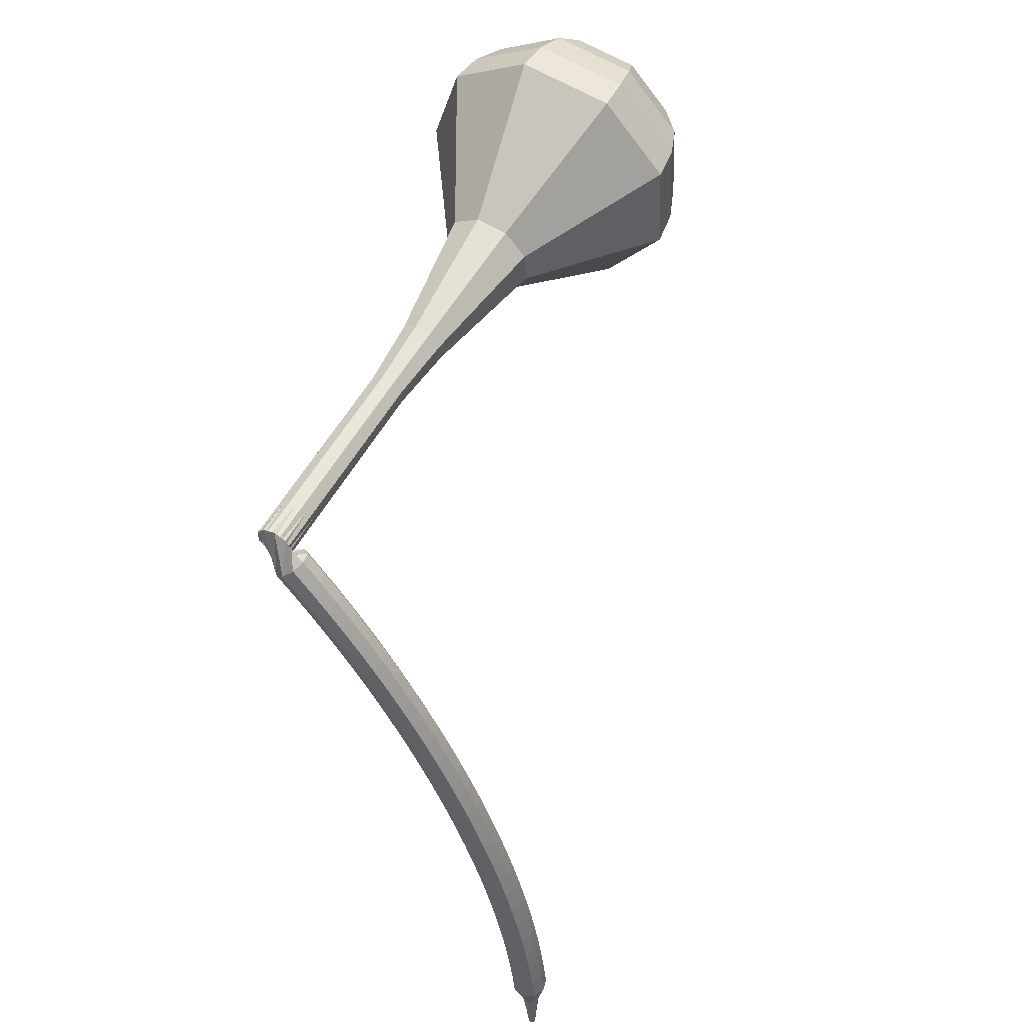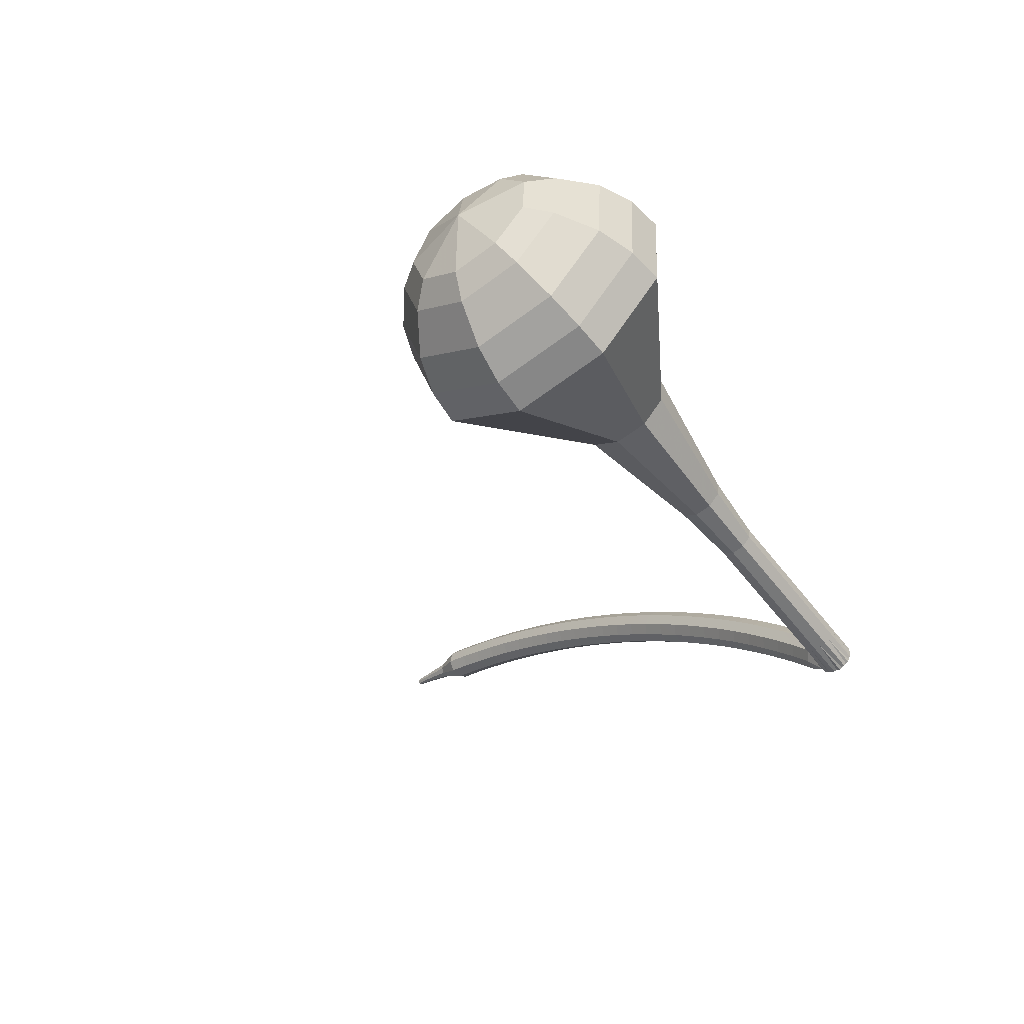
<metadata>
{"format":"obj","ext":"obj","renderer":"f3d","projection":"perspective","resolution":1024,"background":"white","views":[{"elev":70.8,"azim":-64.3,"up":"+Y"},{"elev":-48.1,"azim":111.8,"up":"+Z"}]}
</metadata>
<code>
g tube1
v 155.2 129.8 145.3
v 155.7 130.9 142.2
v 156.5 133.7 140.5
v 157.3 136.9 141.1
v 157.7 139.1 143.7
v 157.5 139.1 147
v 156.8 137.1 149.6
v 155.9 133.8 150.2
v 155.3 131 148.5
v 155.2 129.8 145.3
v 156.4 130.8 145.4
v 156.8 131.6 143.1
v 157.4 133.7 141.8
v 158 136.1 142.3
v 158.3 137.6 144.2
v 158.1 137.7 146.6
v 157.6 136.2 148.5
v 157 133.8 149
v 156.5 131.7 147.7
v 156.4 130.8 145.4
v 158.2 134.1 145.5
v 158.2 134.1 145.5
v 158.2 134.1 145.5
v 158.2 134.1 145.5
v 158.2 134.1 145.5
v 158.2 134.1 145.5
v 158.2 134.1 145.5
v 158.2 134.1 145.5
v 158.2 134.1 145.5
v 158.2 134.1 145.5
v 122.5 144.4 143.2
v 122.5 144.2 142.5
v 122.3 143.6 142.2
v 122.2 142.9 142.3
v 122.1 142.5 142.8
v 122.1 142.5 143.5
v 122.1 143 144
v 122.3 143.6 144.1
v 122.4 144.2 143.8
v 122.5 144.4 143.2
v 121 142.9 144.2
v 121.1 142.3 143.8
v 121.5 141.9 143.6
v 122.2 141.8 143.6
v 122.7 142 144
v 122.9 142.4 144.5
v 122.6 143 144.8
v 122 143.3 144.9
v 121.4 143.2 144.7
v 121 142.9 144.2
v 120.7 141.9 145.3
v 120.7 141.4 144.8
v 121.2 141 144.6
v 121.9 140.8 144.7
v 122.4 141.1 145
v 122.6 141.5 145.5
v 122.3 142 145.9
v 121.7 142.3 146
v 121 142.3 145.7
v 120.7 141.9 145.3
v 120.3 141 146.3
v 120.4 140.5 145.8
v 120.9 140.1 145.6
v 121.5 139.9 145.7
v 122.1 140.1 146.1
v 122.2 140.6 146.5
v 121.9 141.1 146.9
v 121.3 141.4 147
v 120.7 141.3 146.8
v 120.3 141 146.3
v 120 140 147.3
v 120 139.5 146.8
v 120.5 139.1 146.6
v 121.2 139 146.7
v 121.7 139.1 147.1
v 121.9 139.6 147.6
v 121.6 140.1 147.9
v 121 140.4 148
v 120.3 140.4 147.8
v 120 140 147.3
v 119.6 139 148.3
v 119.7 138.6 147.8
v 120.2 138.1 147.6
v 120.8 138 147.6
v 121.4 138.2 148
v 121.5 138.6 148.5
v 121.2 139.1 148.9
v 120.6 139.4 149
v 120 139.4 148.8
v 119.6 139 148.3
v 119.3 138 149.2
v 119.3 137.6 148.8
v 119.8 137.1 148.5
v 120.5 137 148.6
v 121 137.2 149
v 121.2 137.6 149.5
v 120.9 138.1 149.9
v 120.2 138.4 150
v 119.6 138.4 149.7
v 119.3 138 149.2
v 118.9 137 150.2
v 119 136.5 149.7
v 119.4 136.1 149.4
v 120.1 136 149.5
v 120.6 136.1 149.9
v 120.8 136.5 150.4
v 120.5 137 150.8
v 119.9 137.3 150.9
v 119.2 137.3 150.7
v 118.9 137 150.2
v 118.5 135.9 151.1
v 118.6 135.5 150.6
v 119.1 135.1 150.3
v 119.7 134.9 150.4
v 120.3 135.1 150.8
v 120.4 135.5 151.3
v 120.1 135.9 151.7
v 119.5 136.2 151.8
v 118.9 136.2 151.6
v 118.5 135.9 151.1
v 118.1 134.9 151.9
v 118.2 134.4 151.4
v 118.7 134 151.2
v 119.3 133.9 151.3
v 119.9 134 151.7
v 120 134.4 152.2
v 119.7 134.9 152.6
v 119.1 135.2 152.7
v 118.5 135.2 152.5
v 118.1 134.9 151.9
v 117.7 133.8 152.8
v 117.8 133.4 152.3
v 118.3 133 152
v 119 132.8 152.1
v 119.5 132.9 152.5
v 119.6 133.3 153.1
v 119.3 133.8 153.5
v 118.7 134.1 153.6
v 118.1 134.1 153.3
v 117.7 133.8 152.8
v 117.3 132.7 153.6
v 117.4 132.3 153.1
v 117.9 131.9 152.8
v 118.6 131.7 152.9
v 119.1 131.9 153.4
v 119.2 132.2 153.9
v 118.9 132.6 154.3
v 118.3 132.9 154.4
v 117.7 133 154.2
v 117.3 132.7 153.6
v 116.9 131.6 154.4
v 117 131.2 153.9
v 117.5 130.8 153.6
v 118.2 130.6 153.7
v 118.7 130.7 154.2
v 118.8 131.1 154.7
v 118.5 131.5 155.2
v 117.9 131.8 155.3
v 117.3 131.8 155
v 116.9 131.6 154.4
v 116.5 130.4 155.2
v 116.6 130 154.7
v 117.1 129.7 154.4
v 117.8 129.5 154.5
v 118.3 129.6 154.9
v 118.4 129.9 155.5
v 118.1 130.4 155.9
v 117.5 130.7 156
v 116.8 130.7 155.8
v 116.5 130.4 155.2
v 116.1 129.3 156
v 116.2 128.9 155.4
v 116.7 128.5 155.1
v 117.3 128.4 155.2
v 117.8 128.5 155.7
v 118 128.8 156.3
v 117.6 129.2 156.7
v 117 129.5 156.8
v 116.4 129.5 156.5
v 116.1 129.3 156
v 115.7 128.1 156.7
v 115.8 127.8 156.1
v 116.3 127.4 155.8
v 116.9 127.2 156
v 117.4 127.3 156.4
v 117.5 127.6 157
v 117.2 128 157.5
v 116.6 128.3 157.6
v 116 128.4 157.3
v 115.7 128.1 156.7
v 115.2 127 157.4
v 115.3 126.6 156.8
v 115.8 126.2 156.5
v 116.5 126 156.6
v 117 126.1 157.1
v 117.1 126.4 157.7
v 116.8 126.8 158.2
v 116.2 127.1 158.3
v 115.5 127.2 158
v 115.2 127 157.4
v 114.8 125.8 158.1
v 114.9 125.4 157.5
v 115.4 125.1 157.2
v 116.1 124.9 157.3
v 116.5 124.9 157.8
v 116.7 125.2 158.4
v 116.3 125.6 158.8
v 115.7 125.9 159
v 115.1 126 158.7
v 114.8 125.8 158.1
v 114.3 124.6 158.7
v 114.5 124.2 158.2
v 115 123.9 157.8
v 115.6 123.7 158
v 116.1 123.8 158.4
v 116.2 124 159
v 115.9 124.4 159.5
v 115.3 124.7 159.6
v 114.7 124.8 159.3
v 114.3 124.6 158.7
v 113.9 123.4 159.4
v 114 123 158.8
v 114.5 122.7 158.5
v 115.2 122.5 158.6
v 115.7 122.5 159
v 115.8 122.8 159.7
v 115.4 123.2 160.1
v 114.8 123.5 160.2
v 114.2 123.5 159.9
v 113.9 123.4 159.4
v 113.4 122.1 159.9
v 113.6 121.8 159.3
v 114.1 121.5 159
v 114.7 121.3 159.1
v 115.2 121.3 159.6
v 115.3 121.6 160.3
v 115 121.9 160.7
v 114.3 122.2 160.8
v 113.7 122.3 160.5
v 113.4 122.1 159.9
v 113 120.9 160.5
v 113.1 120.6 159.9
v 113.6 120.3 159.6
v 114.2 120.1 159.7
v 114.7 120.1 160.2
v 114.8 120.3 160.8
v 114.5 120.7 161.3
v 113.9 121 161.4
v 113.3 121.1 161.1
v 113 120.9 160.5
v 112.5 119.7 161
v 112.6 119.4 160.4
v 113.1 119 160.1
v 113.8 118.8 160.2
v 114.3 118.9 160.7
v 114.3 119.1 161.4
v 114 119.4 161.8
v 113.4 119.7 162
v 112.8 119.8 161.6
v 112.5 119.7 161
v 112 118.4 161.5
v 112.2 118.1 160.9
v 112.7 117.8 160.6
v 113.3 117.6 160.7
v 113.8 117.6 161.2
v 113.9 117.8 161.9
v 113.5 118.2 162.3
v 112.9 118.4 162.5
v 112.3 118.5 162.1
v 112 118.4 161.5
v 111.5 117.2 162
v 111.7 116.9 161.4
v 112.2 116.6 161.1
v 112.8 116.4 161.2
v 113.3 116.4 161.7
v 113.4 116.6 162.3
v 113 116.9 162.8
v 112.4 117.1 162.9
v 111.8 117.3 162.6
v 111.5 117.2 162
v 111 115.9 162.4
v 111.2 115.6 161.8
v 111.7 115.3 161.5
v 112.3 115.1 161.6
v 112.8 115.1 162.1
v 112.9 115.3 162.7
v 112.5 115.6 163.2
v 111.9 115.9 163.4
v 111.3 116 163
v 111 115.9 162.4
v 110.5 114.6 162.8
v 110.7 114.4 162.2
v 111.2 114.1 161.9
v 111.8 113.9 162
v 112.3 113.8 162.5
v 112.4 114 163.1
v 112 114.3 163.6
v 111.4 114.6 163.8
v 110.8 114.7 163.4
v 110.5 114.6 162.8
v 110.5 113.2 163.2
v 110.6 113.1 162.8
v 110.8 112.9 162.7
v 111.1 112.8 162.7
v 111.4 112.8 163
v 111.4 112.8 163.3
v 111.2 113 163.6
v 110.9 113.1 163.6
v 110.6 113.2 163.5
v 110.5 113.2 163.2
v 110.1 111.8 163.5
v 110.2 111.7 163.2
v 110.4 111.6 163.1
v 110.6 111.6 163.2
v 110.7 111.5 163.3
v 110.7 111.6 163.6
v 110.6 111.7 163.7
v 110.4 111.8 163.8
v 110.2 111.8 163.7
v 110.1 111.8 163.5
v 109.7 110.5 163.7
v 109.8 110.4 163.6
v 109.9 110.4 163.6
v 110 110.3 163.6
v 110.1 110.3 163.7
v 110.1 110.3 163.8
v 110 110.4 163.9
v 109.9 110.4 163.9
v 109.8 110.5 163.9
v 109.7 110.5 163.7
f 1 2 12
f 12 11 1
f 2 3 13
f 13 12 2
f 3 4 14
f 14 13 3
f 4 5 15
f 15 14 4
f 5 6 16
f 16 15 5
f 6 7 17
f 17 16 6
f 7 8 18
f 18 17 7
f 8 9 19
f 19 18 8
f 9 10 20
f 20 19 9
f 11 12 22
f 22 21 11
f 12 13 23
f 23 22 12
f 13 14 24
f 24 23 13
f 14 15 25
f 25 24 14
f 15 16 26
f 26 25 15
f 16 17 27
f 27 26 16
f 17 18 28
f 28 27 17
f 18 19 29
f 29 28 18
f 19 20 30
f 30 29 19
f 21 22 32
f 32 31 21
f 22 23 33
f 33 32 22
f 23 24 34
f 34 33 23
f 24 25 35
f 35 34 24
f 25 26 36
f 36 35 25
f 26 27 37
f 37 36 26
f 27 28 38
f 38 37 27
f 28 29 39
f 39 38 28
f 29 30 40
f 40 39 29
f 31 32 42
f 42 41 31
f 32 33 43
f 43 42 32
f 33 34 44
f 44 43 33
f 34 35 45
f 45 44 34
f 35 36 46
f 46 45 35
f 36 37 47
f 47 46 36
f 37 38 48
f 48 47 37
f 38 39 49
f 49 48 38
f 39 40 50
f 50 49 39
f 41 42 52
f 52 51 41
f 42 43 53
f 53 52 42
f 43 44 54
f 54 53 43
f 44 45 55
f 55 54 44
f 45 46 56
f 56 55 45
f 46 47 57
f 57 56 46
f 47 48 58
f 58 57 47
f 48 49 59
f 59 58 48
f 49 50 60
f 60 59 49
f 51 52 62
f 62 61 51
f 52 53 63
f 63 62 52
f 53 54 64
f 64 63 53
f 54 55 65
f 65 64 54
f 55 56 66
f 66 65 55
f 56 57 67
f 67 66 56
f 57 58 68
f 68 67 57
f 58 59 69
f 69 68 58
f 59 60 70
f 70 69 59
f 61 62 72
f 72 71 61
f 62 63 73
f 73 72 62
f 63 64 74
f 74 73 63
f 64 65 75
f 75 74 64
f 65 66 76
f 76 75 65
f 66 67 77
f 77 76 66
f 67 68 78
f 78 77 67
f 68 69 79
f 79 78 68
f 69 70 80
f 80 79 69
f 71 72 82
f 82 81 71
f 72 73 83
f 83 82 72
f 73 74 84
f 84 83 73
f 74 75 85
f 85 84 74
f 75 76 86
f 86 85 75
f 76 77 87
f 87 86 76
f 77 78 88
f 88 87 77
f 78 79 89
f 89 88 78
f 79 80 90
f 90 89 79
f 81 82 92
f 92 91 81
f 82 83 93
f 93 92 82
f 83 84 94
f 94 93 83
f 84 85 95
f 95 94 84
f 85 86 96
f 96 95 85
f 86 87 97
f 97 96 86
f 87 88 98
f 98 97 87
f 88 89 99
f 99 98 88
f 89 90 100
f 100 99 89
f 91 92 102
f 102 101 91
f 92 93 103
f 103 102 92
f 93 94 104
f 104 103 93
f 94 95 105
f 105 104 94
f 95 96 106
f 106 105 95
f 96 97 107
f 107 106 96
f 97 98 108
f 108 107 97
f 98 99 109
f 109 108 98
f 99 100 110
f 110 109 99
f 101 102 112
f 112 111 101
f 102 103 113
f 113 112 102
f 103 104 114
f 114 113 103
f 104 105 115
f 115 114 104
f 105 106 116
f 116 115 105
f 106 107 117
f 117 116 106
f 107 108 118
f 118 117 107
f 108 109 119
f 119 118 108
f 109 110 120
f 120 119 109
f 111 112 122
f 122 121 111
f 112 113 123
f 123 122 112
f 113 114 124
f 124 123 113
f 114 115 125
f 125 124 114
f 115 116 126
f 126 125 115
f 116 117 127
f 127 126 116
f 117 118 128
f 128 127 117
f 118 119 129
f 129 128 118
f 119 120 130
f 130 129 119
f 121 122 132
f 132 131 121
f 122 123 133
f 133 132 122
f 123 124 134
f 134 133 123
f 124 125 135
f 135 134 124
f 125 126 136
f 136 135 125
f 126 127 137
f 137 136 126
f 127 128 138
f 138 137 127
f 128 129 139
f 139 138 128
f 129 130 140
f 140 139 129
f 131 132 142
f 142 141 131
f 132 133 143
f 143 142 132
f 133 134 144
f 144 143 133
f 134 135 145
f 145 144 134
f 135 136 146
f 146 145 135
f 136 137 147
f 147 146 136
f 137 138 148
f 148 147 137
f 138 139 149
f 149 148 138
f 139 140 150
f 150 149 139
f 141 142 152
f 152 151 141
f 142 143 153
f 153 152 142
f 143 144 154
f 154 153 143
f 144 145 155
f 155 154 144
f 145 146 156
f 156 155 145
f 146 147 157
f 157 156 146
f 147 148 158
f 158 157 147
f 148 149 159
f 159 158 148
f 149 150 160
f 160 159 149
f 151 152 162
f 162 161 151
f 152 153 163
f 163 162 152
f 153 154 164
f 164 163 153
f 154 155 165
f 165 164 154
f 155 156 166
f 166 165 155
f 156 157 167
f 167 166 156
f 157 158 168
f 168 167 157
f 158 159 169
f 169 168 158
f 159 160 170
f 170 169 159
f 161 162 172
f 172 171 161
f 162 163 173
f 173 172 162
f 163 164 174
f 174 173 163
f 164 165 175
f 175 174 164
f 165 166 176
f 176 175 165
f 166 167 177
f 177 176 166
f 167 168 178
f 178 177 167
f 168 169 179
f 179 178 168
f 169 170 180
f 180 179 169
f 171 172 182
f 182 181 171
f 172 173 183
f 183 182 172
f 173 174 184
f 184 183 173
f 174 175 185
f 185 184 174
f 175 176 186
f 186 185 175
f 176 177 187
f 187 186 176
f 177 178 188
f 188 187 177
f 178 179 189
f 189 188 178
f 179 180 190
f 190 189 179
f 181 182 192
f 192 191 181
f 182 183 193
f 193 192 182
f 183 184 194
f 194 193 183
f 184 185 195
f 195 194 184
f 185 186 196
f 196 195 185
f 186 187 197
f 197 196 186
f 187 188 198
f 198 197 187
f 188 189 199
f 199 198 188
f 189 190 200
f 200 199 189
f 191 192 202
f 202 201 191
f 192 193 203
f 203 202 192
f 193 194 204
f 204 203 193
f 194 195 205
f 205 204 194
f 195 196 206
f 206 205 195
f 196 197 207
f 207 206 196
f 197 198 208
f 208 207 197
f 198 199 209
f 209 208 198
f 199 200 210
f 210 209 199
f 201 202 212
f 212 211 201
f 202 203 213
f 213 212 202
f 203 204 214
f 214 213 203
f 204 205 215
f 215 214 204
f 205 206 216
f 216 215 205
f 206 207 217
f 217 216 206
f 207 208 218
f 218 217 207
f 208 209 219
f 219 218 208
f 209 210 220
f 220 219 209
f 211 212 222
f 222 221 211
f 212 213 223
f 223 222 212
f 213 214 224
f 224 223 213
f 214 215 225
f 225 224 214
f 215 216 226
f 226 225 215
f 216 217 227
f 227 226 216
f 217 218 228
f 228 227 217
f 218 219 229
f 229 228 218
f 219 220 230
f 230 229 219
f 221 222 232
f 232 231 221
f 222 223 233
f 233 232 222
f 223 224 234
f 234 233 223
f 224 225 235
f 235 234 224
f 225 226 236
f 236 235 225
f 226 227 237
f 237 236 226
f 227 228 238
f 238 237 227
f 228 229 239
f 239 238 228
f 229 230 240
f 240 239 229
f 231 232 242
f 242 241 231
f 232 233 243
f 243 242 232
f 233 234 244
f 244 243 233
f 234 235 245
f 245 244 234
f 235 236 246
f 246 245 235
f 236 237 247
f 247 246 236
f 237 238 248
f 248 247 237
f 238 239 249
f 249 248 238
f 239 240 250
f 250 249 239
f 241 242 252
f 252 251 241
f 242 243 253
f 253 252 242
f 243 244 254
f 254 253 243
f 244 245 255
f 255 254 244
f 245 246 256
f 256 255 245
f 246 247 257
f 257 256 246
f 247 248 258
f 258 257 247
f 248 249 259
f 259 258 248
f 249 250 260
f 260 259 249
f 251 252 262
f 262 261 251
f 252 253 263
f 263 262 252
f 253 254 264
f 264 263 253
f 254 255 265
f 265 264 254
f 255 256 266
f 266 265 255
f 256 257 267
f 267 266 256
f 257 258 268
f 268 267 257
f 258 259 269
f 269 268 258
f 259 260 270
f 270 269 259
f 261 262 272
f 272 271 261
f 262 263 273
f 273 272 262
f 263 264 274
f 274 273 263
f 264 265 275
f 275 274 264
f 265 266 276
f 276 275 265
f 266 267 277
f 277 276 266
f 267 268 278
f 278 277 267
f 268 269 279
f 279 278 268
f 269 270 280
f 280 279 269
f 271 272 282
f 282 281 271
f 272 273 283
f 283 282 272
f 273 274 284
f 284 283 273
f 274 275 285
f 285 284 274
f 275 276 286
f 286 285 275
f 276 277 287
f 287 286 276
f 277 278 288
f 288 287 277
f 278 279 289
f 289 288 278
f 279 280 290
f 290 289 279
f 281 282 292
f 292 291 281
f 282 283 293
f 293 292 282
f 283 284 294
f 294 293 283
f 284 285 295
f 295 294 284
f 285 286 296
f 296 295 285
f 286 287 297
f 297 296 286
f 287 288 298
f 298 297 287
f 288 289 299
f 299 298 288
f 289 290 300
f 300 299 289
f 291 292 302
f 302 301 291
f 292 293 303
f 303 302 292
f 293 294 304
f 304 303 293
f 294 295 305
f 305 304 294
f 295 296 306
f 306 305 295
f 296 297 307
f 307 306 296
f 297 298 308
f 308 307 297
f 298 299 309
f 309 308 298
f 299 300 310
f 310 309 299
f 301 302 312
f 312 311 301
f 302 303 313
f 313 312 302
f 303 304 314
f 314 313 303
f 304 305 315
f 315 314 304
f 305 306 316
f 316 315 305
f 306 307 317
f 317 316 306
f 307 308 318
f 318 317 307
f 308 309 319
f 319 318 308
f 309 310 320
f 320 319 309
f 311 312 322
f 322 321 311
f 312 313 323
f 323 322 312
f 313 314 324
f 324 323 313
f 314 315 325
f 325 324 314
f 315 316 326
f 326 325 315
f 316 317 327
f 327 326 316
f 317 318 328
f 328 327 317
f 318 319 329
f 329 328 318
f 319 320 330
f 330 329 319
v 122 142.5 143.2
v 122.1 142.7 142.5
v 122.3 143.3 142.2
v 122.5 143.9 142.3
v 122.5 144.3 142.8
v 122.5 144.4 143.5
v 122.3 143.9 144
v 122.2 143.3 144.1
v 122 142.7 143.8
v 122 142.5 143.2
v 125.6 141.5 143.4
v 125.7 141.8 142.7
v 125.9 142.3 142.4
v 126 143 142.5
v 126.1 143.4 143
v 126.1 143.4 143.7
v 125.9 143 144.2
v 125.8 142.4 144.4
v 125.6 141.8 144
v 125.6 141.5 143.4
v 129.2 140.6 143.6
v 129.3 140.8 143
v 129.5 141.4 142.6
v 129.6 142 142.7
v 129.7 142.5 143.3
v 129.7 142.5 144
v 129.5 142.1 144.5
v 129.4 141.4 144.6
v 129.2 140.8 144.3
v 129.2 140.6 143.6
v 132.8 139.7 143.8
v 132.9 139.9 143.2
v 133.1 140.5 142.9
v 133.2 141.1 143
v 133.3 141.6 143.5
v 133.3 141.6 144.2
v 133.1 141.1 144.7
v 132.9 140.5 144.8
v 132.8 139.9 144.5
v 132.8 139.7 143.8
v 136.3 138.5 144.1
v 136.4 138.7 143.2
v 136.7 139.5 142.8
v 136.9 140.3 142.9
v 137 140.9 143.6
v 136.9 140.9 144.5
v 136.7 140.4 145.2
v 136.5 139.5 145.4
v 136.3 138.8 144.9
v 136.3 138.5 144.1
v 143.2 135.4 144.5
v 143.4 135.9 142.9
v 143.9 137.4 142
v 144.3 139.1 142.3
v 144.5 140.2 143.7
v 144.4 140.2 145.4
v 144 139.1 146.7
v 143.6 137.5 147
v 143.2 136 146.2
v 143.2 135.4 144.5
v 149.1 128.7 145
v 149.9 130.4 140.2
v 151.1 134.6 137.6
v 152.3 139.5 138.5
v 152.9 142.8 142.4
v 152.6 142.9 147.6
v 151.5 139.7 151.5
v 150.2 134.9 152.4
v 149.3 130.5 149.8
v 149.1 128.7 145
v 151 128.5 145.1
v 151.7 130.1 140.5
v 152.9 134.2 138
v 154.1 138.9 138.8
v 154.7 142.1 142.6
v 154.4 142.2 147.6
v 153.3 139.1 151.4
v 152.1 134.4 152.3
v 151.1 130.2 149.8
v 151 128.5 145.1
v 153 128.8 145.2
v 153.6 130.2 141.1
v 154.7 133.9 138.8
v 155.8 138.1 139.6
v 156.3 140.9 143
v 156 141 147.5
v 155.1 138.3 150.8
v 154 134.1 151.6
v 153.1 130.3 149.4
v 153 128.8 145.2
v 155.2 129.8 145.3
v 155.7 130.9 142.2
v 156.5 133.7 140.5
v 157.3 136.9 141.1
v 157.7 139.1 143.7
v 157.5 139.1 147
v 156.8 137.1 149.6
v 155.9 133.8 150.2
v 155.3 131 148.5
v 155.2 129.8 145.3
v 156.4 130.8 145.4
v 156.8 131.6 143.1
v 157.4 133.7 141.8
v 158 136.1 142.3
v 158.3 137.6 144.2
v 158.1 137.7 146.6
v 157.6 136.2 148.5
v 157 133.8 149
v 156.5 131.7 147.7
v 156.4 130.8 145.4
v 158.2 134.1 145.5
v 158.2 134.1 145.5
v 158.2 134.1 145.5
v 158.2 134.1 145.5
v 158.2 134.1 145.5
v 158.2 134.1 145.5
v 158.2 134.1 145.5
v 158.2 134.1 145.5
v 158.2 134.1 145.5
v 158.2 134.1 145.5
f 331 332 342
f 342 341 331
f 332 333 343
f 343 342 332
f 333 334 344
f 344 343 333
f 334 335 345
f 345 344 334
f 335 336 346
f 346 345 335
f 336 337 347
f 347 346 336
f 337 338 348
f 348 347 337
f 338 339 349
f 349 348 338
f 339 340 350
f 350 349 339
f 341 342 352
f 352 351 341
f 342 343 353
f 353 352 342
f 343 344 354
f 354 353 343
f 344 345 355
f 355 354 344
f 345 346 356
f 356 355 345
f 346 347 357
f 357 356 346
f 347 348 358
f 358 357 347
f 348 349 359
f 359 358 348
f 349 350 360
f 360 359 349
f 351 352 362
f 362 361 351
f 352 353 363
f 363 362 352
f 353 354 364
f 364 363 353
f 354 355 365
f 365 364 354
f 355 356 366
f 366 365 355
f 356 357 367
f 367 366 356
f 357 358 368
f 368 367 357
f 358 359 369
f 369 368 358
f 359 360 370
f 370 369 359
f 361 362 372
f 372 371 361
f 362 363 373
f 373 372 362
f 363 364 374
f 374 373 363
f 364 365 375
f 375 374 364
f 365 366 376
f 376 375 365
f 366 367 377
f 377 376 366
f 367 368 378
f 378 377 367
f 368 369 379
f 379 378 368
f 369 370 380
f 380 379 369
f 371 372 382
f 382 381 371
f 372 373 383
f 383 382 372
f 373 374 384
f 384 383 373
f 374 375 385
f 385 384 374
f 375 376 386
f 386 385 375
f 376 377 387
f 387 386 376
f 377 378 388
f 388 387 377
f 378 379 389
f 389 388 378
f 379 380 390
f 390 389 379
f 381 382 392
f 392 391 381
f 382 383 393
f 393 392 382
f 383 384 394
f 394 393 383
f 384 385 395
f 395 394 384
f 385 386 396
f 396 395 385
f 386 387 397
f 397 396 386
f 387 388 398
f 398 397 387
f 388 389 399
f 399 398 388
f 389 390 400
f 400 399 389
f 391 392 402
f 402 401 391
f 392 393 403
f 403 402 392
f 393 394 404
f 404 403 393
f 394 395 405
f 405 404 394
f 395 396 406
f 406 405 395
f 396 397 407
f 407 406 396
f 397 398 408
f 408 407 397
f 398 399 409
f 409 408 398
f 399 400 410
f 410 409 399
f 401 402 412
f 412 411 401
f 402 403 413
f 413 412 402
f 403 404 414
f 414 413 403
f 404 405 415
f 415 414 404
f 405 406 416
f 416 415 405
f 406 407 417
f 417 416 406
f 407 408 418
f 418 417 407
f 408 409 419
f 419 418 408
f 409 410 420
f 420 419 409
f 411 412 422
f 422 421 411
f 412 413 423
f 423 422 412
f 413 414 424
f 424 423 413
f 414 415 425
f 425 424 414
f 415 416 426
f 426 425 415
f 416 417 427
f 427 426 416
f 417 418 428
f 428 427 417
f 418 419 429
f 429 428 418
f 419 420 430
f 430 429 419
f 421 422 432
f 432 431 421
f 422 423 433
f 433 432 422
f 423 424 434
f 434 433 423
f 424 425 435
f 435 434 424
f 425 426 436
f 436 435 425
f 426 427 437
f 437 436 426
f 427 428 438
f 438 437 427
f 428 429 439
f 439 438 428
f 429 430 440
f 440 439 429
f 431 432 442
f 442 441 431
f 432 433 443
f 443 442 432
f 433 434 444
f 444 443 433
f 434 435 445
f 445 444 434
f 435 436 446
f 446 445 435
f 436 437 447
f 447 446 436
f 437 438 448
f 448 447 437
f 438 439 449
f 449 448 438
f 439 440 450
f 450 449 439
g

</code>
